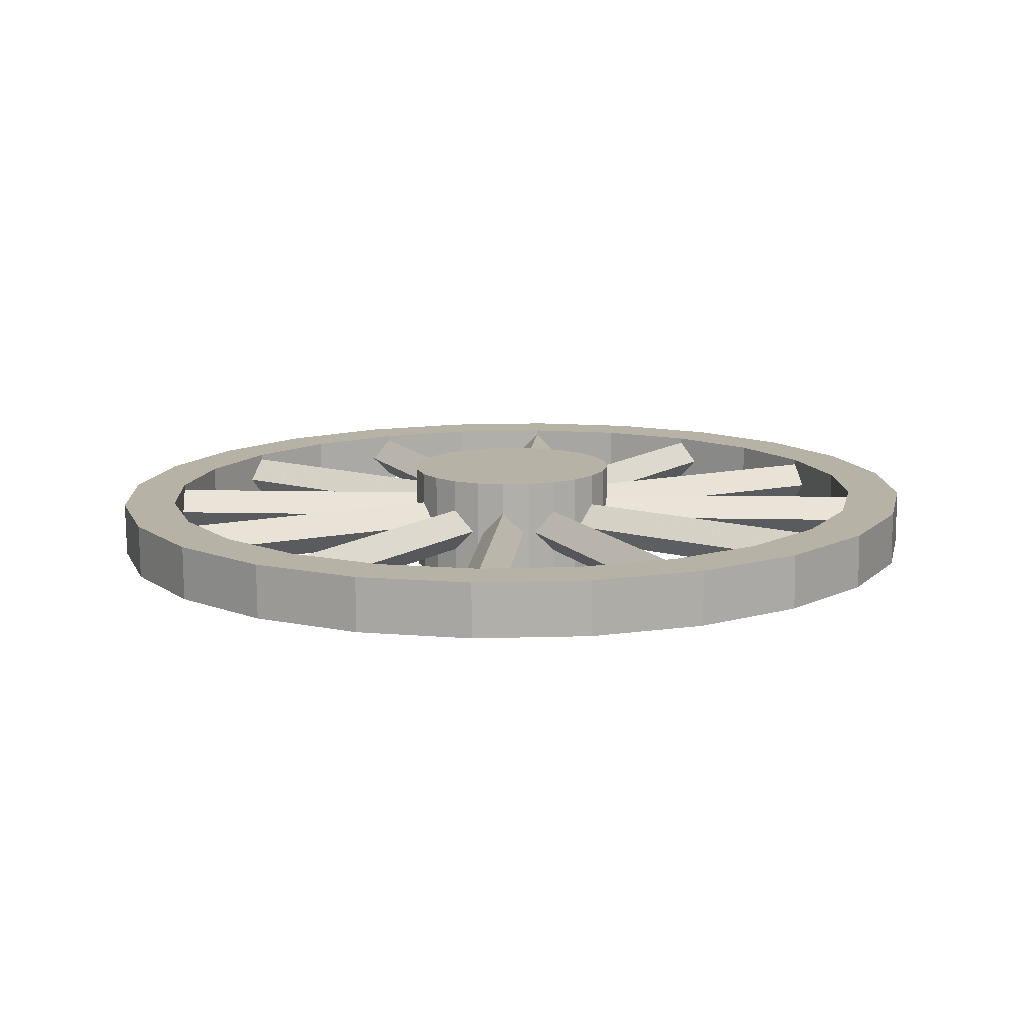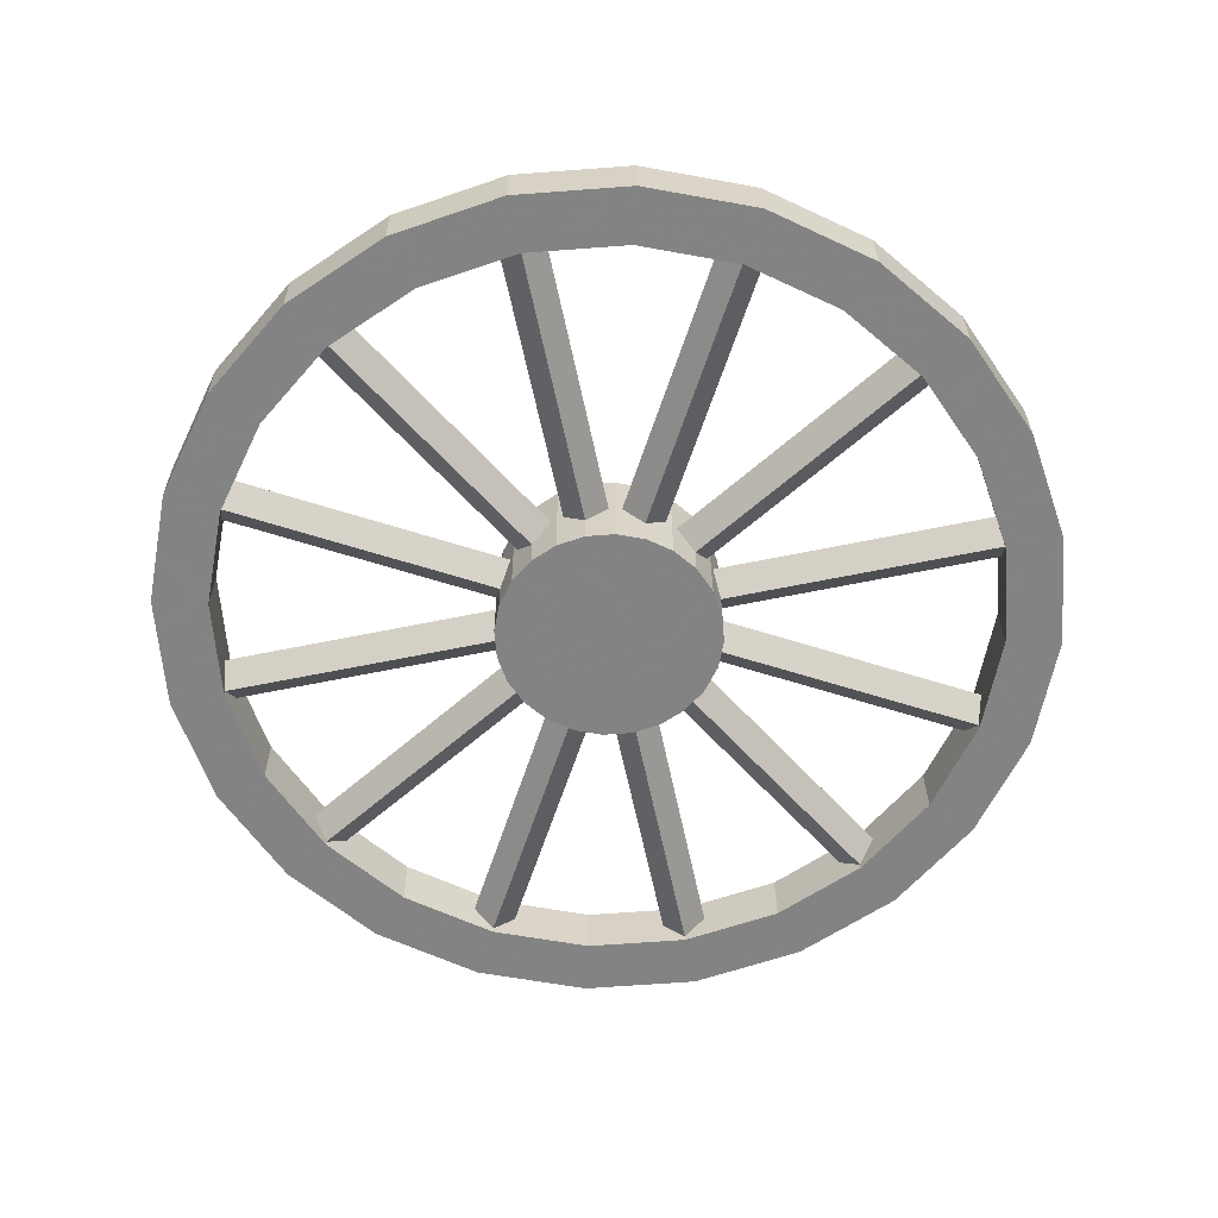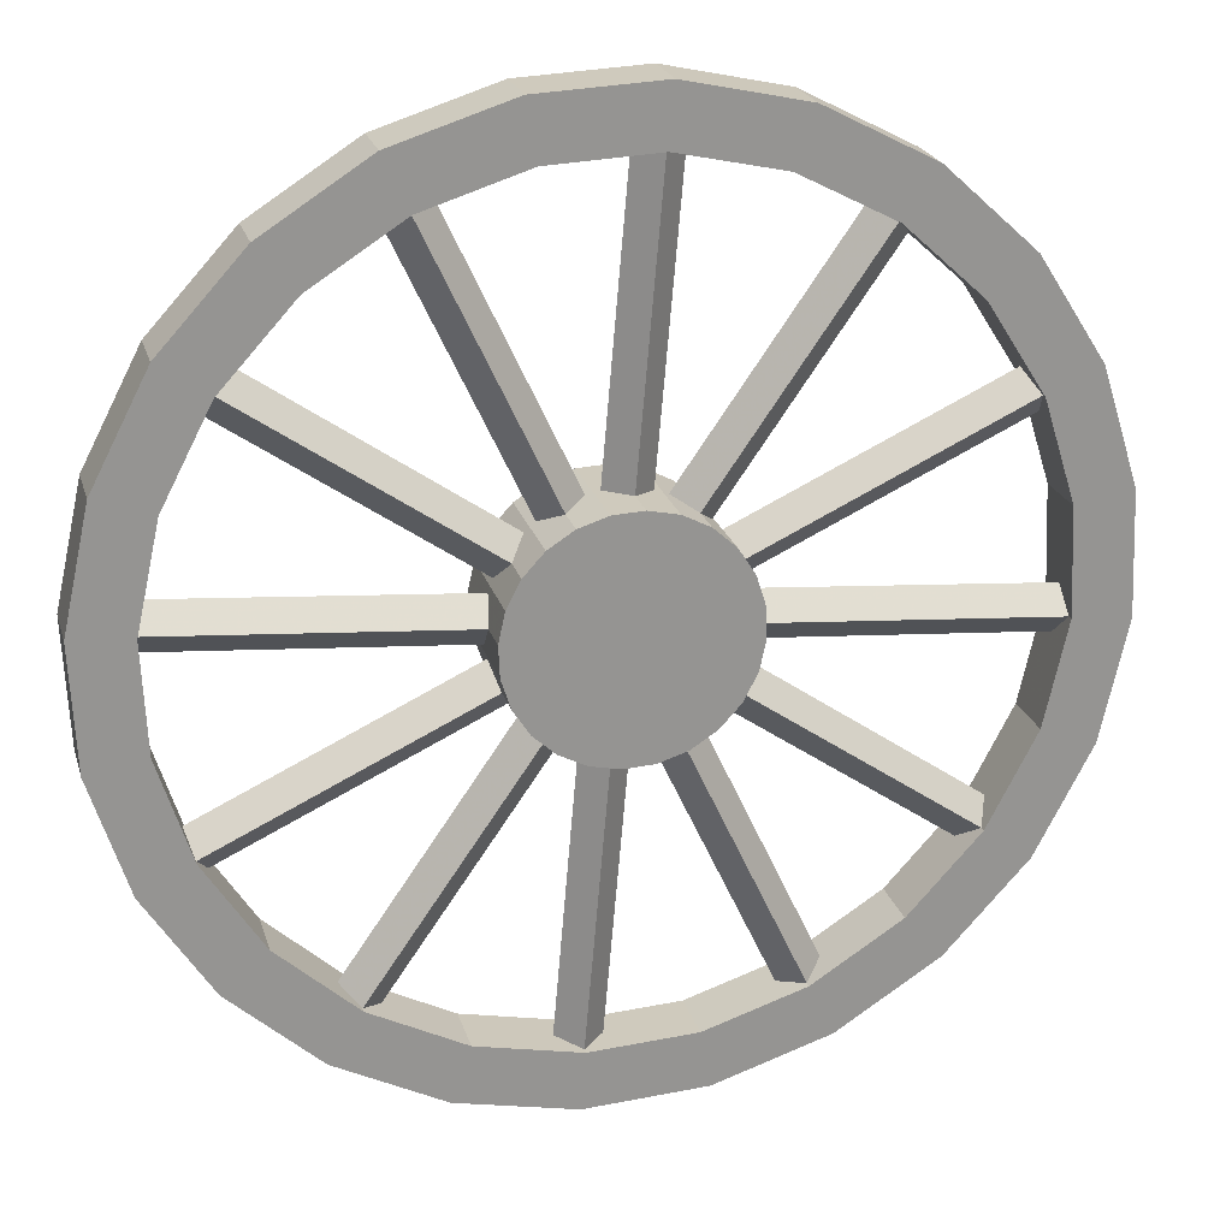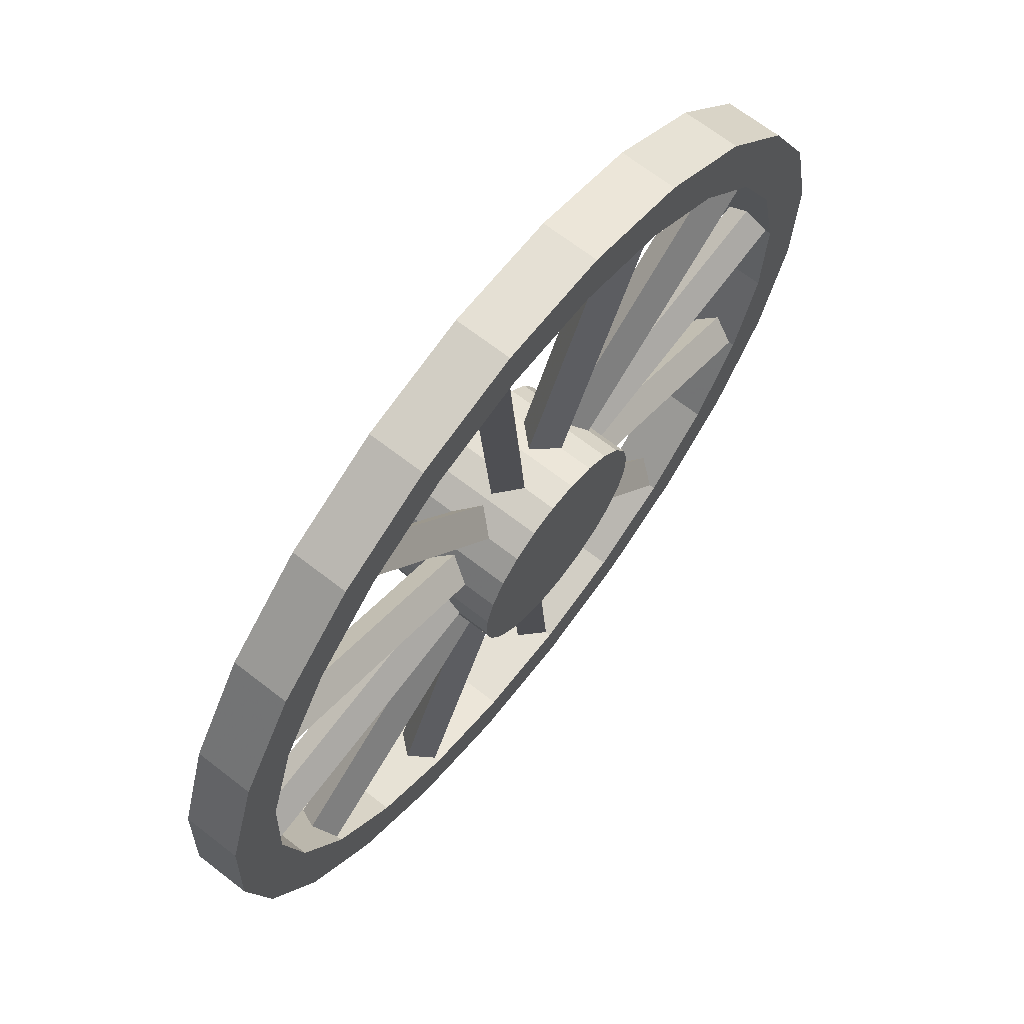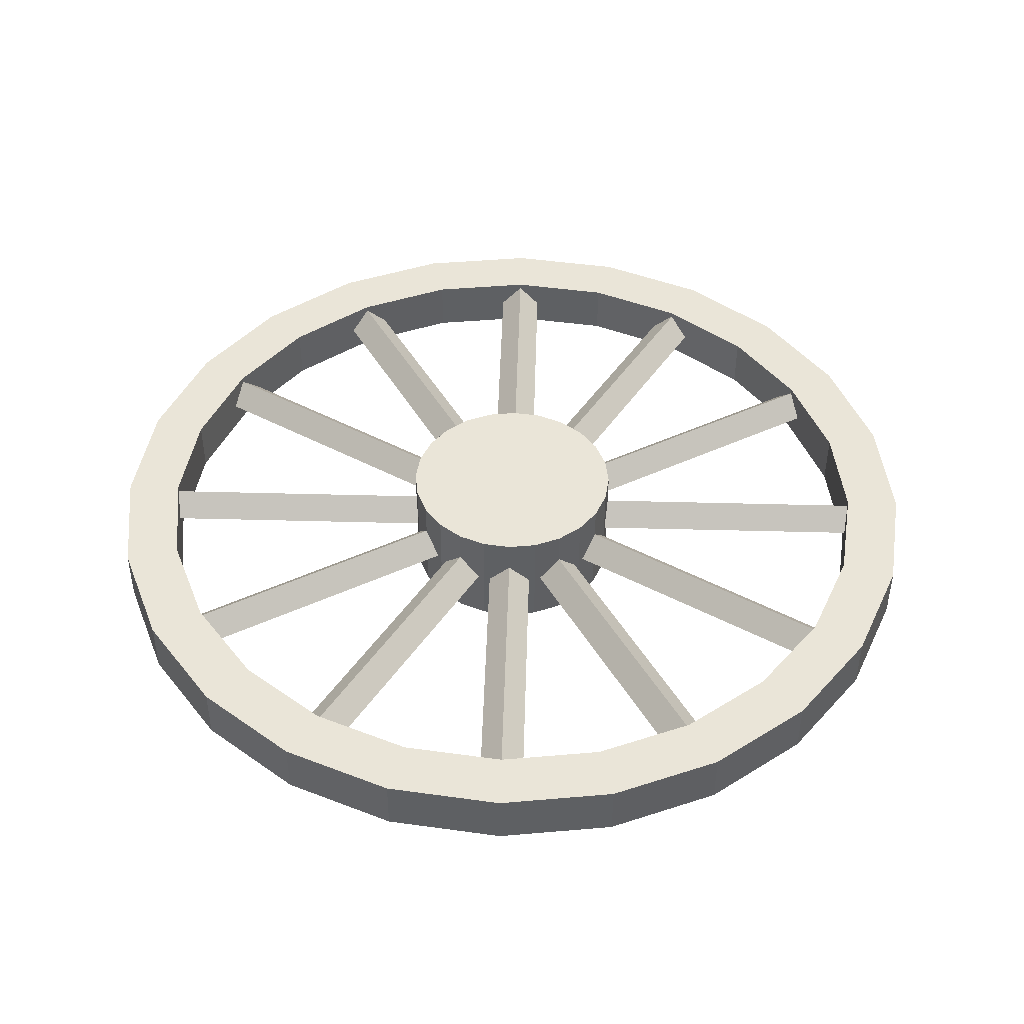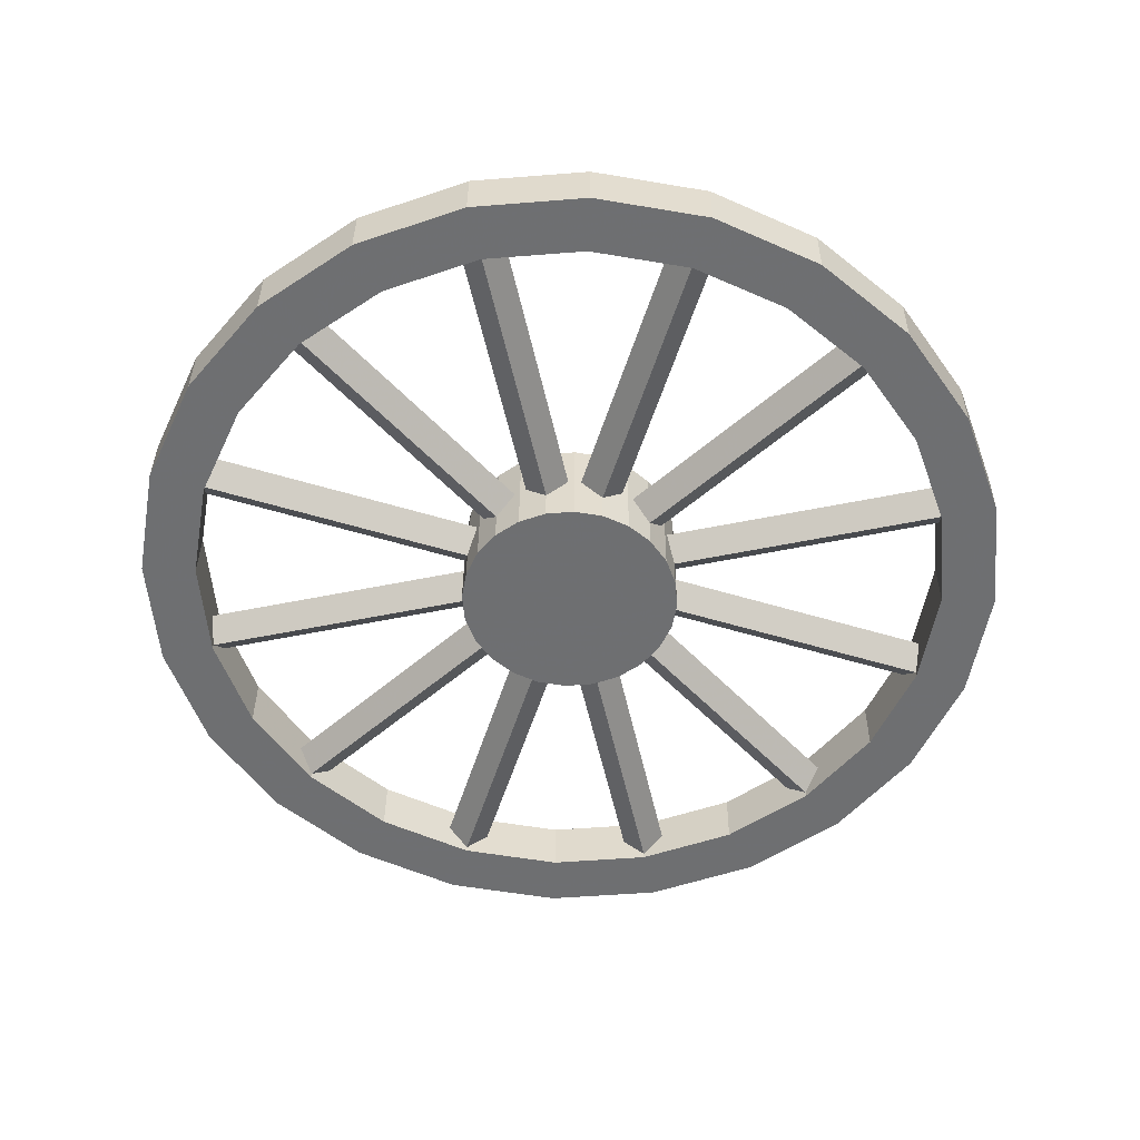
<metadata>
{"format":"obj","ext":"obj","renderer":"f3d","projection":"perspective","resolution":1024,"background":"white","views":[{"elev":12.4,"azim":-0.0,"up":"+Z"},{"elev":-60.9,"azim":36.8,"up":"+Z"},{"elev":22.9,"azim":-15.5,"up":"+Y"},{"elev":67.7,"azim":127.4,"up":"+Y"},{"elev":44.5,"azim":-123.4,"up":"+Z"},{"elev":-54.6,"azim":157.5,"up":"+Z"}]}
</metadata>
<code>
g BrokenWheel
v 0.3573 0.2577 0.006682
v 0.3433 0.238 0.03061
v 0.3297 0.2184 0.006529
v 0.3437 0.238 -0.01739
v 0.08698 0.447 0.004442
v 0.07303 0.4274 0.02837
v 0.07338 0.4273 -0.01963
v 0.05944 0.4077 0.004288
v -0.1997 0.8495 0.001808
v -0.1781 0.8597 0.02596
v -0.1562 0.8698 0.002104
v -0.1778 0.8596 -0.02204
v -0.06027 0.5504 0.00322
v -0.0387 0.5606 0.02737
v -0.03835 0.5605 -0.02063
v -0.01678 0.5707 0.003516
v 0.2208 0.8367 0.004934
v 0.2403 0.823 0.0291
v 0.2601 0.8092 0.005261
v 0.2406 0.8229 -0.0189
v 0.03148 0.5665 0.003879
v 0.05095 0.5527 0.02804
v 0.05131 0.5527 -0.01996
v 0.07078 0.5389 0.004205
v -0.3583 0.7003 0.000826
v -0.3447 0.72 0.0249
v -0.3307 0.7396 0.000979
v -0.3443 0.7199 -0.0231
v -0.08798 0.511 0.003066
v -0.07439 0.5306 0.02714
v -0.07404 0.5306 -0.02086
v -0.06044 0.5503 0.00322
v 0.01227 0.8995 0.003313
v 0.036 0.8974 0.02749
v 0.06008 0.8953 0.003671
v 0.03635 0.8973 -0.02051
v -0.01655 0.5707 0.003518
v 0.007179 0.5687 0.0277
v 0.007534 0.5686 -0.0203
v 0.03126 0.5665 0.003877
v -0.371 0.2798 0.001268
v -0.3814 0.3016 0.02516
v -0.3913 0.3233 0.001062
v -0.381 0.3015 -0.02284
v -0.07193 0.4192 0.003302
v -0.08225 0.441 0.0272
v -0.0819 0.4409 -0.0208
v -0.09221 0.4627 0.003096
v -0.09033 0.4869 0.02708
v -0.09225 0.4629 0.003096
v -0.08998 0.4868 -0.02092
v -0.08806 0.5107 0.003066
v -0.4191 0.5157 0.02461
v -0.421 0.4917 0.000628
v -0.4168 0.5396 0.000597
v -0.4187 0.5156 -0.02339
v 0.4177 0.4423 0.03089
v 0.42 0.4662 0.006881
v 0.09125 0.495 0.004413
v 0.08897 0.4711 0.02843
v 0.4158 0.4184 0.00691
v 0.4181 0.4423 -0.0171
v 0.08705 0.4472 0.004442
v 0.08933 0.4711 -0.01957
v -0.01328 0.05849 0.004196
v -0.03736 0.06061 0.02802
v -0.06109 0.06268 0.003837
v -0.03701 0.06055 -0.01998
v 0.01554 0.3872 0.00399
v -0.008541 0.3893 0.02781
v -0.008186 0.3893 -0.02019
v -0.03227 0.3914 0.003631
v 0.1771 0.09827 -0.01845
v 0.1552 0.08816 0.005404
v 0.01577 0.3873 0.003992
v 0.03769 0.3974 -0.01986
v 0.1987 0.1084 0.005699
v 0.1767 0.09833 0.02955
v 0.05926 0.4075 0.004287
v 0.03734 0.3974 0.02814
v 0.37 0.6782 0.006241
v 0.3803 0.6564 -0.01766
v 0.08124 0.517 -0.01969
v 0.07093 0.5388 0.004206
v 0.38 0.6564 0.03034
v 0.3903 0.6347 0.006447
v 0.08089 0.517 0.02831
v 0.0912 0.4952 0.004411
v -0.2218 0.1212 0.002573
v -0.2416 0.135 0.02641
v -0.2611 0.1487 0.002248
v -0.2413 0.1349 -0.02159
v -0.03248 0.3915 0.003629
v -0.05231 0.4053 0.02747
v -0.05196 0.4052 -0.02053
v -0.07179 0.419 0.003303
v -0.1196 0.4894 -0.05714
v -0.1182 0.4581 -0.05709
v -0.1191 0.4582 0.06291
v -0.1205 0.4895 0.06285
v -0.1128 0.52 -0.05713
v -0.09834 0.5477 -0.05706
v -0.07717 0.5708 -0.05693
v -0.05075 0.5877 -0.05676
v -0.02088 0.5971 -0.05655
v 0.01042 0.5984 -0.05632
v 0.041 0.5917 -0.05608
v 0.06878 0.5772 -0.05586
v 0.09187 0.556 -0.05566
v 0.1087 0.5296 -0.0555
v 0.1181 0.4997 -0.0554
v 0.1195 0.4684 -0.05535
v 0.1127 0.4378 -0.05536
v 0.09822 0.4101 -0.05543
v 0.07705 0.387 -0.05556
v 0.05063 0.3701 -0.05573
v 0.02076 0.3607 -0.05594
v -0.01054 0.3594 -0.05617
v -0.04112 0.3661 -0.0564
v -0.0689 0.3806 -0.05663
v -0.09199 0.4018 -0.05683
v -0.1088 0.4282 -0.05698
v -0.1137 0.5201 0.06287
v -0.09923 0.5479 0.06294
v -0.1097 0.4284 0.06301
v -0.09288 0.4019 0.06317
v -0.06979 0.3808 0.06337
v -0.04201 0.3663 0.06359
v -0.01143 0.3595 0.06383
v 0.01987 0.3609 0.06406
v 0.04975 0.3703 0.06427
v 0.07617 0.3871 0.06444
v 0.09733 0.4102 0.06457
v 0.1118 0.438 0.06464
v 0.1186 0.4686 0.06465
v 0.1172 0.4999 0.0646
v 0.1078 0.5297 0.06449
v 0.09099 0.5562 0.06433
v 0.0679 0.5773 0.06414
v 0.04012 0.5918 0.06391
v 0.009532 0.5986 0.06368
v -0.02176 0.5972 0.06345
v -0.05164 0.5878 0.06324
v -0.07806 0.571 0.06306
v -0.2757 0.08579 -0.02778
v -0.1645 0.02791 -0.02688
v -0.165 0.02799 0.03311
v -0.2761 0.08587 0.03222
v -0.03696 0.06054 -0.02598
v -0.144 0.08429 -0.0268
v -0.368 0.1705 -0.02857
v -0.3685 0.1705 0.03143
v -0.1444 0.08437 0.03319
v -0.03741 0.06062 0.03401
v 0.202 0.04395 0.03581
v 0.08254 0.006293 0.03497
v -0.04265 0.000848 0.03405
v -0.0422 0.000772 -0.02595
v 0.08298 0.006217 -0.02503
v 0.2025 0.04388 -0.02419
v 0.07257 0.06531 -0.02518
v 0.07213 0.06538 0.03482
v -0.2412 0.1349 -0.02759
v -0.2417 0.135 0.03241
v -0.3221 0.209 -0.02828
v -0.4353 0.2762 -0.0292
v -0.4358 0.2762 0.03079
v -0.3225 0.2091 0.03172
v -0.381 0.3015 -0.02883
v -0.3814 0.3016 0.03116
v -0.473 0.3957 -0.02964
v -0.4734 0.3957 0.03036
v -0.4143 0.4062 0.03079
v -0.4139 0.4061 -0.02921
v -0.4784 0.5209 -0.02984
v -0.4789 0.5209 0.03016
v -0.4191 0.5157 0.03061
v -0.4187 0.5156 -0.02939
v -0.4513 0.6432 -0.02979
v -0.4517 0.6433 0.03021
v -0.3954 0.6227 0.03065
v -0.3949 0.6227 -0.02935
v -0.3443 0.7199 -0.0291
v -0.3934 0.7543 -0.0295
v -0.3939 0.7544 0.03049
v -0.3447 0.72 0.0309
v -0.2702 0.8007 -0.02865
v -0.2706 0.8008 0.03135
v -0.3087 0.8467 -0.029
v -0.3092 0.8468 0.031
v -0.1782 0.8597 0.03195
v -0.1777 0.8596 -0.02804
v -0.2031 0.914 -0.0283
v -0.2035 0.9141 0.0317
v -0.07358 0.8926 0.03269
v -0.07313 0.8926 -0.02731
v 0.0364 0.8973 -0.02651
v -0.08354 0.9517 -0.02746
v -0.08399 0.9517 0.03253
v 0.03595 0.8974 0.03349
v 0.1434 0.8736 -0.02568
v 0.143 0.8737 0.03431
v 0.2751 0.8721 -0.02471
v 0.2407 0.8229 -0.0249
v 0.3675 0.7874 -0.02392
v 0.3215 0.7489 -0.02421
v 0.4348 0.6817 -0.02329
v 0.3804 0.6564 -0.02366
v 0.4724 0.5622 -0.02286
v 0.4133 0.5518 -0.02328
v 0.4779 0.437 -0.02266
v 0.4181 0.4423 -0.0231
v 0.3944 0.3352 -0.02314
v 0.4507 0.3147 -0.0227
v 0.3437 0.238 -0.02339
v 0.3928 0.2036 -0.02299
v 0.2696 0.1572 -0.02384
v 0.3082 0.1112 -0.02349
v 0.1771 0.09826 -0.02445
v 0.3077 0.1113 0.0365
v 0.3924 0.2036 0.03701
v 0.4503 0.3148 0.0373
v 0.4774 0.4371 0.03734
v 0.472 0.5623 0.03714
v 0.4343 0.6818 0.03671
v 0.367 0.7875 0.03608
v 0.2747 0.8722 0.03529
v 0.164 0.93 -0.0256
v 0.1635 0.93 0.03439
v 0.04164 0.9571 -0.02654
v 0.04119 0.9572 0.03345
v 0.2402 0.823 0.0351
v 0.321 0.7489 0.03579
v 0.3799 0.6564 0.03634
v 0.4129 0.5519 0.03672
v 0.4177 0.4423 0.03689
v 0.3939 0.3353 0.03685
v 0.3433 0.2381 0.0366
v 0.2692 0.1572 0.03616
v 0.1767 0.09834 0.03555
f 101 102 103 104 105 106 107 108 109 110 111 112 113 114 115 116 117 118 119 120 121 122 98 97
f 125 126 127 128 129 130 131 132 133 134 135 136 137 138 139 140 141 142 143 144 124 123 100 99
f 2 1 5 6
f 1 4 7 5
f 4 3 8 7
f 3 2 6 8
f 10 9 13 14
f 9 12 15 13
f 12 11 16 15
f 11 10 14 16
f 18 17 21 22
f 17 20 23 21
f 20 19 24 23
f 19 18 22 24
f 26 25 29 30
f 25 28 31 29
f 28 27 32 31
f 27 26 30 32
f 34 33 37 38
f 33 36 39 37
f 36 35 40 39
f 35 34 38 40
f 42 41 45 46
f 41 44 47 45
f 44 43 48 47
f 43 42 46 48
f 53 54 50 49
f 55 53 49 52
f 56 55 52 51
f 54 56 51 50
f 57 58 59 60
f 61 57 60 63
f 58 62 64 59
f 62 61 63 64
f 66 65 69 70
f 65 68 71 69
f 68 67 72 71
f 67 66 70 72
f 73 74 75 76
f 78 77 79 80
f 77 73 76 79
f 74 78 80 75
f 81 82 83 84
f 85 81 84 87
f 82 86 88 83
f 86 85 87 88
f 90 89 93 94
f 89 92 95 93
f 92 91 96 95
f 91 90 94 96
f 97 98 99 100
f 102 101 123 124
f 101 97 100 123
f 98 122 125 99
f 122 121 126 125
f 121 120 127 126
f 120 119 128 127
f 119 118 129 128
f 118 117 130 129
f 117 116 131 130
f 116 115 132 131
f 115 114 133 132
f 114 113 134 133
f 113 112 135 134
f 112 111 136 135
f 111 110 137 136
f 110 109 138 137
f 109 108 139 138
f 108 107 140 139
f 107 106 141 140
f 106 105 142 141
f 105 104 143 142
f 104 103 144 143
f 103 102 124 144
f 145 146 147 148
f 145 149 146
f 149 145 150
f 150 145 151
f 151 145 148 152
f 148 153 152
f 148 154 153
f 154 148 147
f 147 155 154
f 147 156 155
f 156 147 157
f 146 158 157 147
f 146 159 158
f 159 146 160
f 160 146 149
f 160 149 161
f 161 149 154 162
f 149 150 153 154
f 150 163 164 153
f 150 151 163
f 163 151 165
f 165 151 166
f 166 151 152 167
f 152 168 167
f 152 164 168
f 152 153 164
f 163 165 168 164
f 165 169 170 168
f 165 166 169
f 169 166 171
f 171 166 167 172
f 167 170 172
f 167 168 170
f 172 170 173
f 169 174 173 170
f 169 171 174
f 174 171 175
f 175 171 172 176
f 172 173 176
f 176 173 177
f 174 178 177 173
f 174 175 178
f 178 175 179
f 179 175 176 180
f 176 181 180
f 176 177 181
f 178 182 181 177
f 178 179 182
f 182 179 183
f 183 179 184
f 184 179 180 185
f 180 186 185
f 180 181 186
f 182 183 186 181
f 183 187 188 186
f 183 184 187
f 187 184 189
f 189 184 185 190
f 185 188 190
f 185 186 188
f 190 188 191
f 187 192 191 188
f 187 189 192
f 192 189 193
f 193 189 190 194
f 190 191 194
f 194 191 195
f 192 196 195 191
f 192 193 196
f 196 193 197
f 197 193 198
f 198 193 194 199
f 194 200 199
f 194 195 200
f 196 197 200 195
f 197 201 202 200
f 203 204 201
f 205 204 203
f 205 206 204
f 207 206 205
f 207 208 206
f 209 208 207
f 209 210 208
f 211 210 209
f 211 212 210
f 211 213 212
f 214 213 211
f 214 215 213
f 216 215 214
f 216 217 215
f 218 217 216
f 218 219 217
f 218 161 219
f 160 161 218
f 160 218 220 155
f 218 216 221 220
f 216 214 222 221
f 214 211 223 222
f 211 209 224 223
f 209 207 225 224
f 207 205 226 225
f 205 203 227 226
f 203 228 229 227
f 203 197 228
f 228 197 198
f 228 198 230
f 230 198 199 231
f 199 229 231
f 199 200 229
f 200 227 229
f 202 227 200
f 232 227 202
f 232 226 227
f 233 226 232
f 233 225 226
f 234 225 233
f 234 224 225
f 235 224 234
f 236 224 235
f 236 223 224
f 237 223 236
f 237 222 223
f 238 222 237
f 238 221 222
f 239 221 238
f 239 220 221
f 240 220 239
f 162 220 240
f 162 155 220
f 154 155 162
f 219 161 162 240
f 217 219 240 239
f 215 217 239 238
f 213 215 238 237
f 212 213 237 236
f 210 212 236 235
f 208 210 235 234
f 206 208 234 233
f 204 206 233 232
f 201 204 232 202
f 228 230 231 229
f 159 160 155 156
f 158 159 156 157
f 203 201 197

</code>
